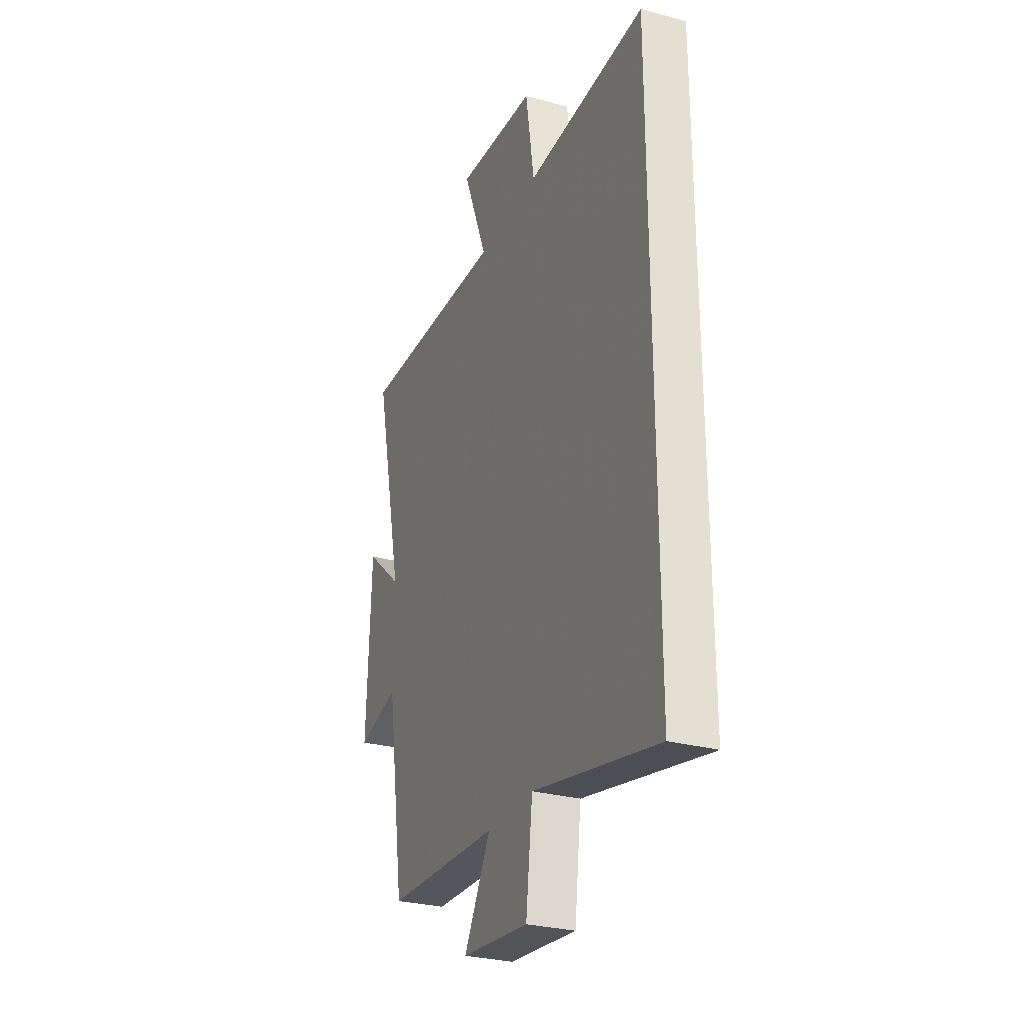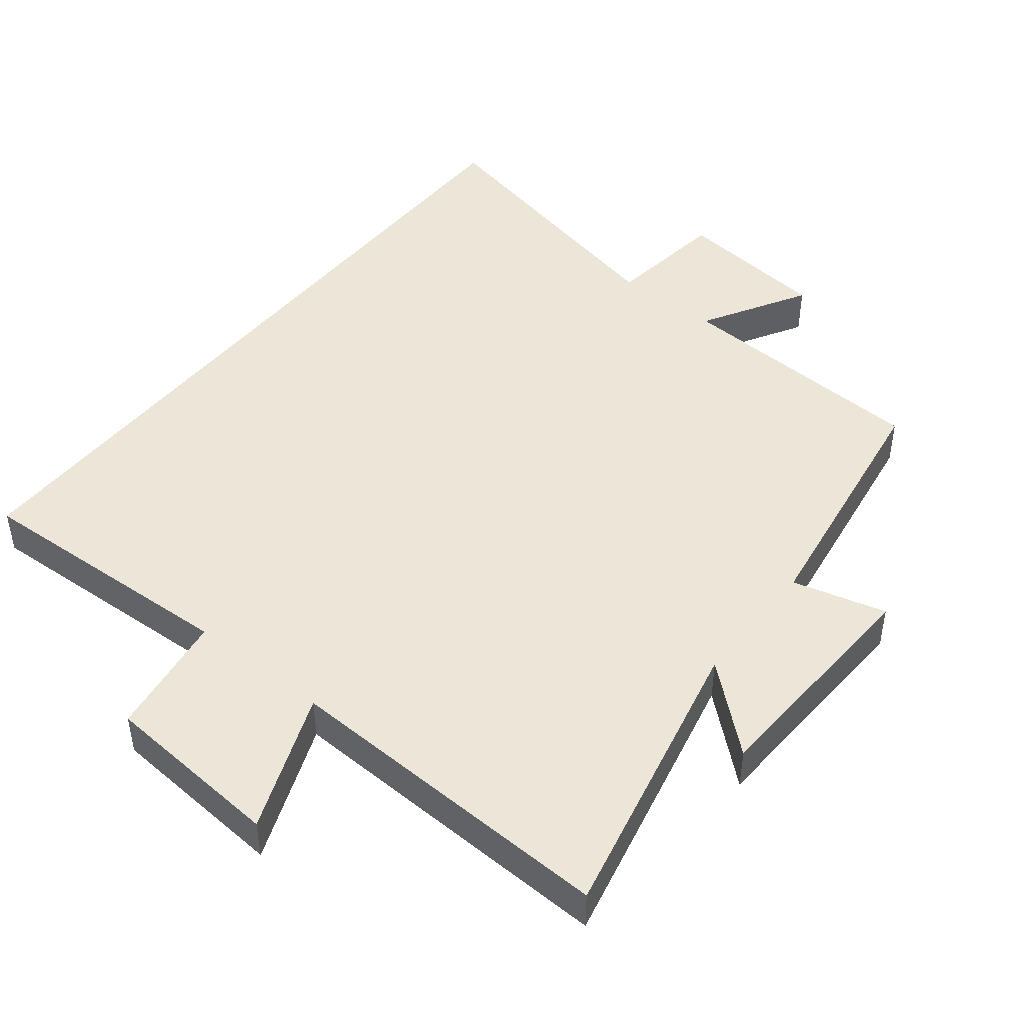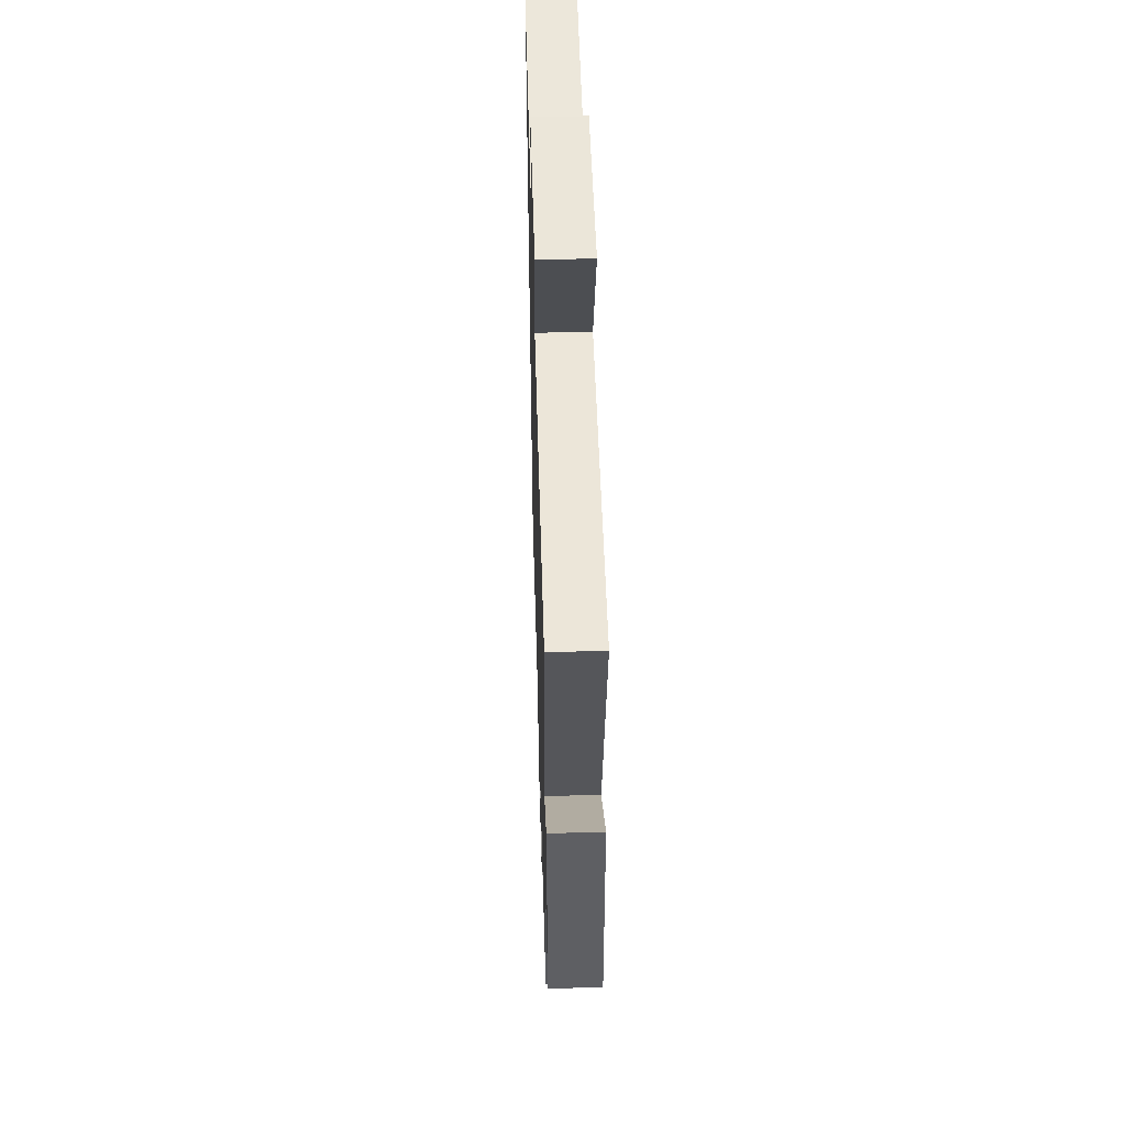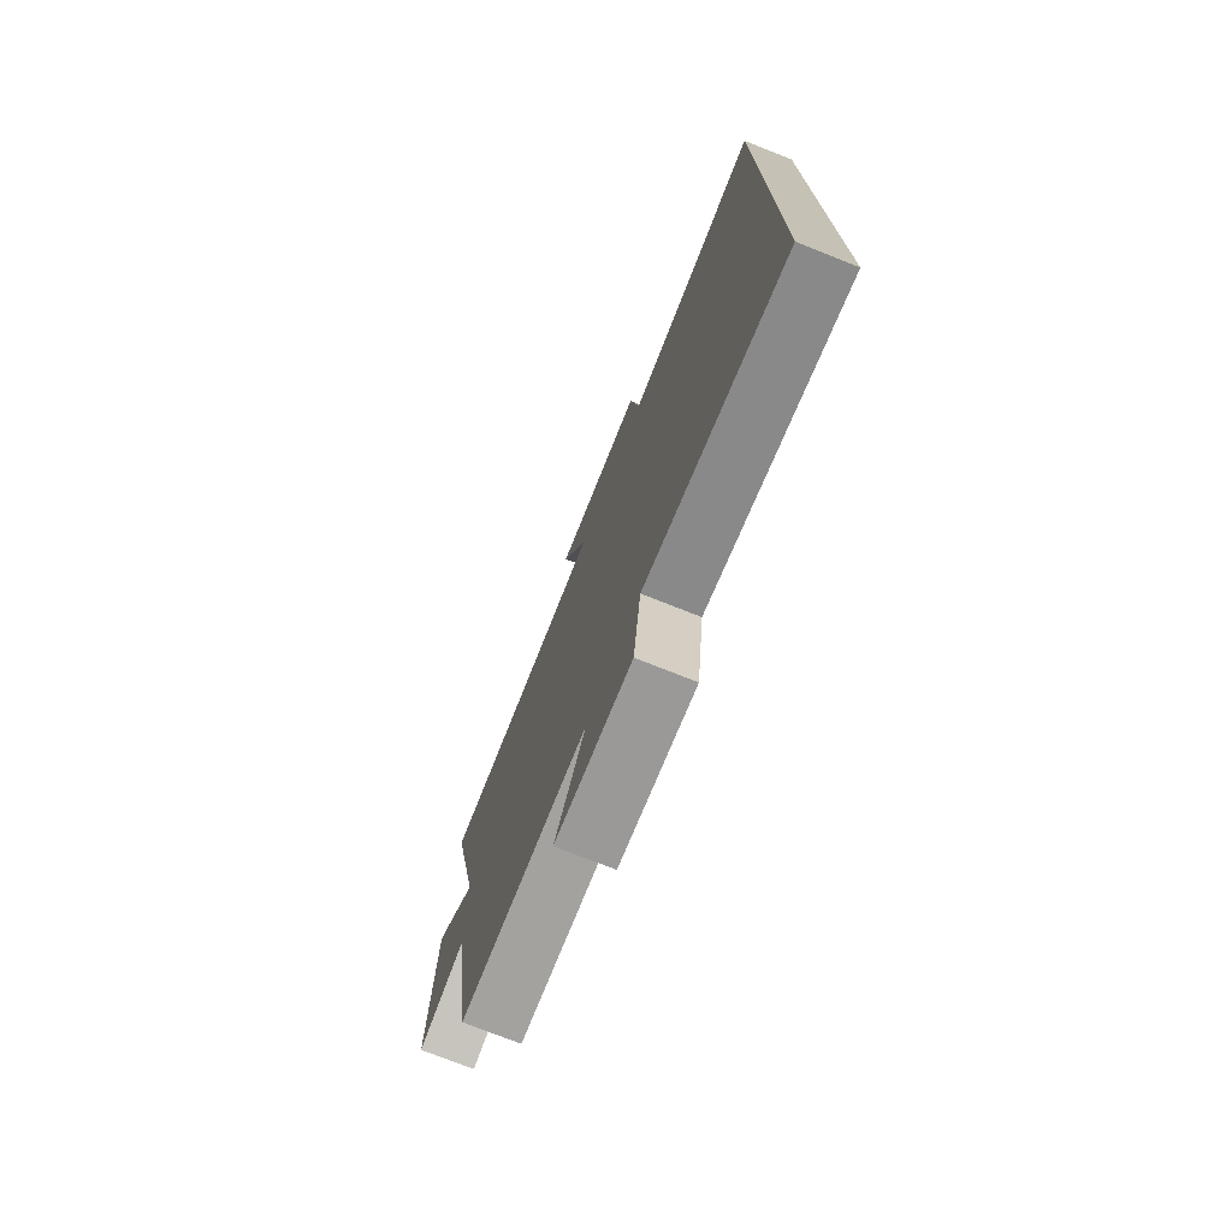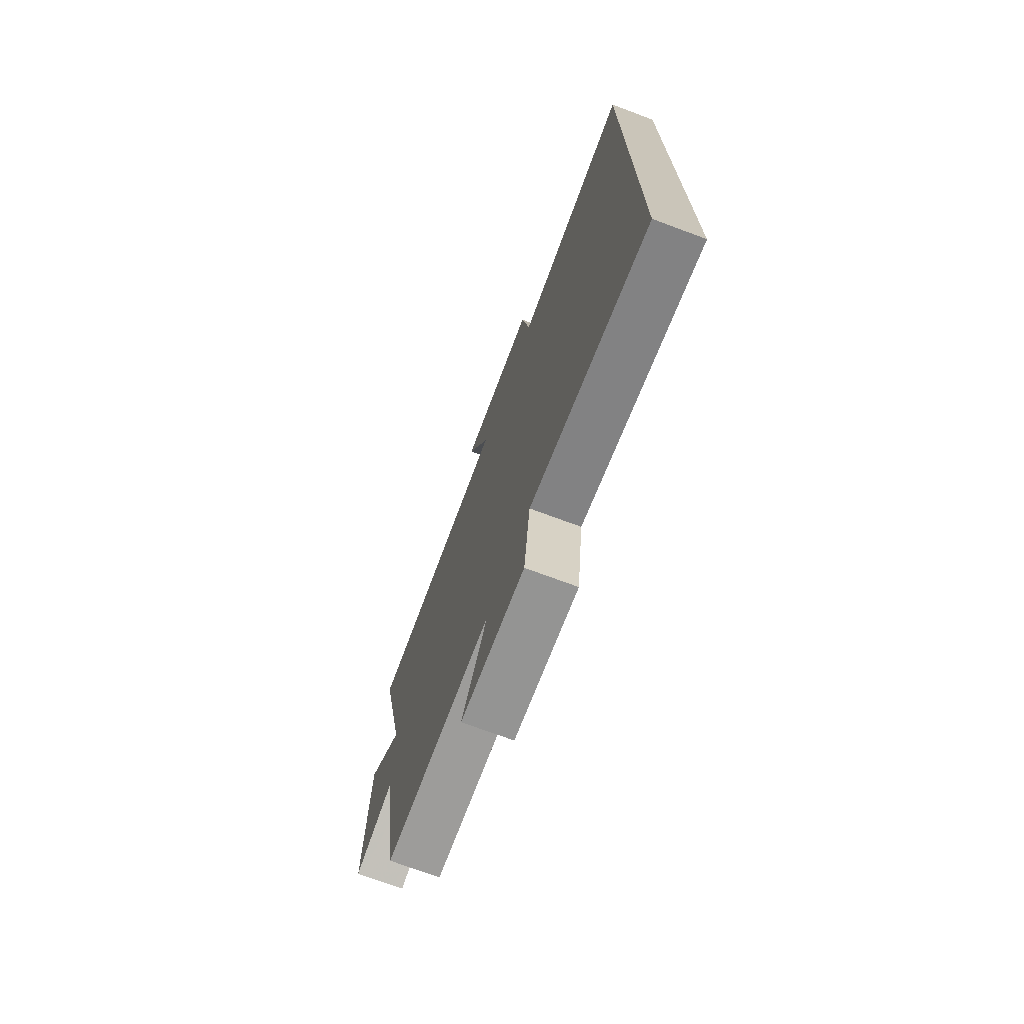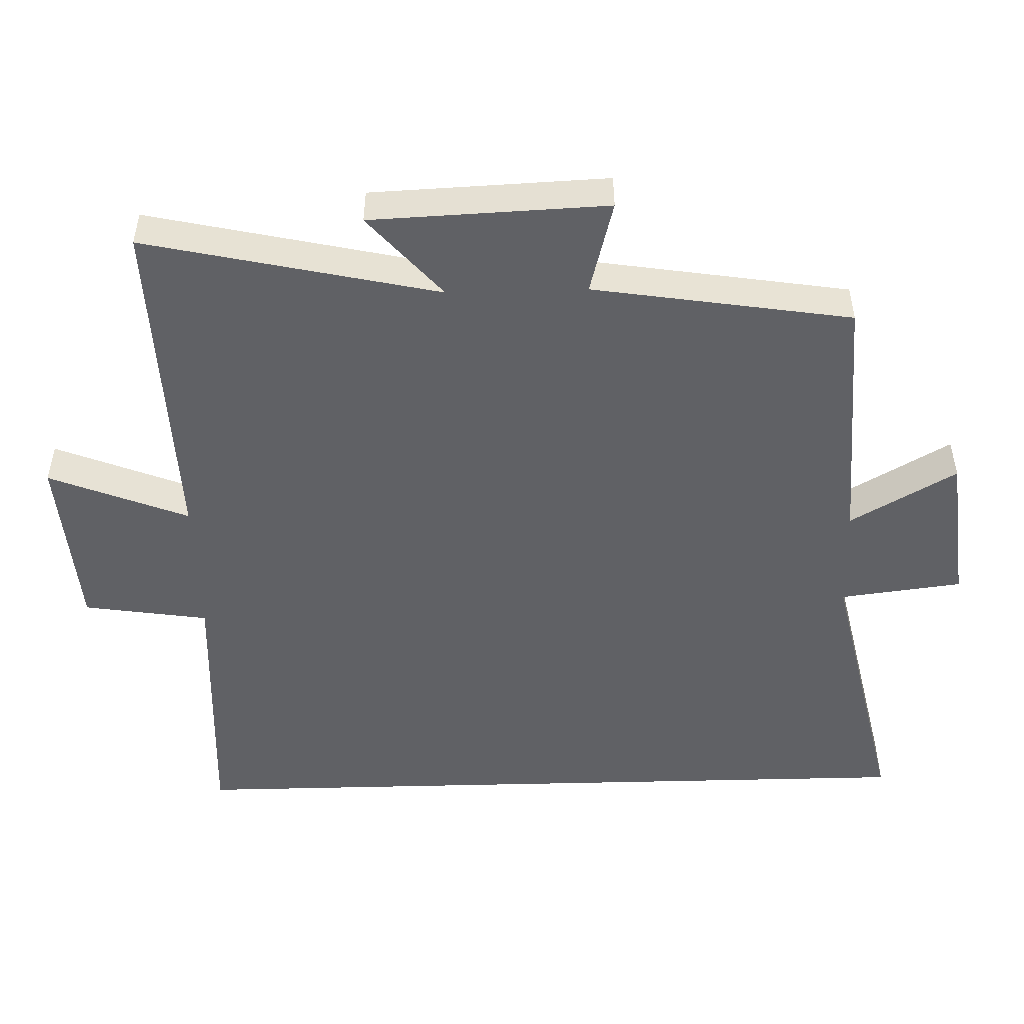
<metadata>
{"format":"obj","ext":"obj","renderer":"f3d","projection":"perspective","resolution":1024,"background":"white","views":[{"elev":-28.8,"azim":-112.0,"up":"+Z"},{"elev":46.1,"azim":38.6,"up":"+Y"},{"elev":51.3,"azim":88.4,"up":"+Z"},{"elev":-75.2,"azim":-111.6,"up":"+Z"},{"elev":-73.1,"azim":-110.4,"up":"+Z"},{"elev":-49.9,"azim":91.6,"up":"+Y"}]}
</metadata>
<code>
v -0.5 0.07 -0.59
v -0.5 0.07 0.519
v -0.107 0.07 0.5
v -0.079 0.07 0.681
v 0.183 0.07 0.701
v 0.103 0.07 0.5
v 0.595 0.07 0.517
v 0.5 0.07 0.093
v 0.622 0.07 0.199
v 0.636 0.07 -0.143
v 0.5 0.07 -0.107
v 0.441 0.07 -0.481
v 0.066 0.07 -0.5
v 0.154 0.07 -0.653
v -0.068 0.07 -0.677
v -0.09 0.07 -0.5
v -0.5 0 -0.59
v -0.5 0 0.519
v -0.107 0 0.5
v -0.079 0 0.681
v 0.183 0 0.701
v 0.103 0 0.5
v 0.595 0 0.517
v 0.5 0 0.093
v 0.622 0 0.199
v 0.636 0 -0.143
v 0.5 0 -0.107
v 0.441 0 -0.481
v 0.066 0 -0.5
v 0.154 0 -0.653
v -0.068 0 -0.677
v -0.09 0 -0.5
f 13 14 15 16
f 11 12 13 16
f 1 2 3
f 16 1 3
f 11 16 3
f 8 9 10 11
f 8 11 3 4
f 6 7 8
f 6 8 4
f 4 5 6
f 32 31 30 29
f 32 29 28 27
f 19 18 17
f 19 17 32
f 19 32 27
f 27 26 25 24
f 20 19 27 24
f 24 23 22
f 20 24 22
f 22 21 20
f 1 17 18 2
f 2 18 19 3
f 3 19 20 4
f 4 20 21 5
f 5 21 22 6
f 6 22 23 7
f 7 23 24 8
f 8 24 25 9
f 9 25 26 10
f 10 26 27 11
f 11 27 28 12
f 12 28 29 13
f 13 29 30 14
f 14 30 31 15
f 15 31 32 16
f 16 32 17 1

</code>
